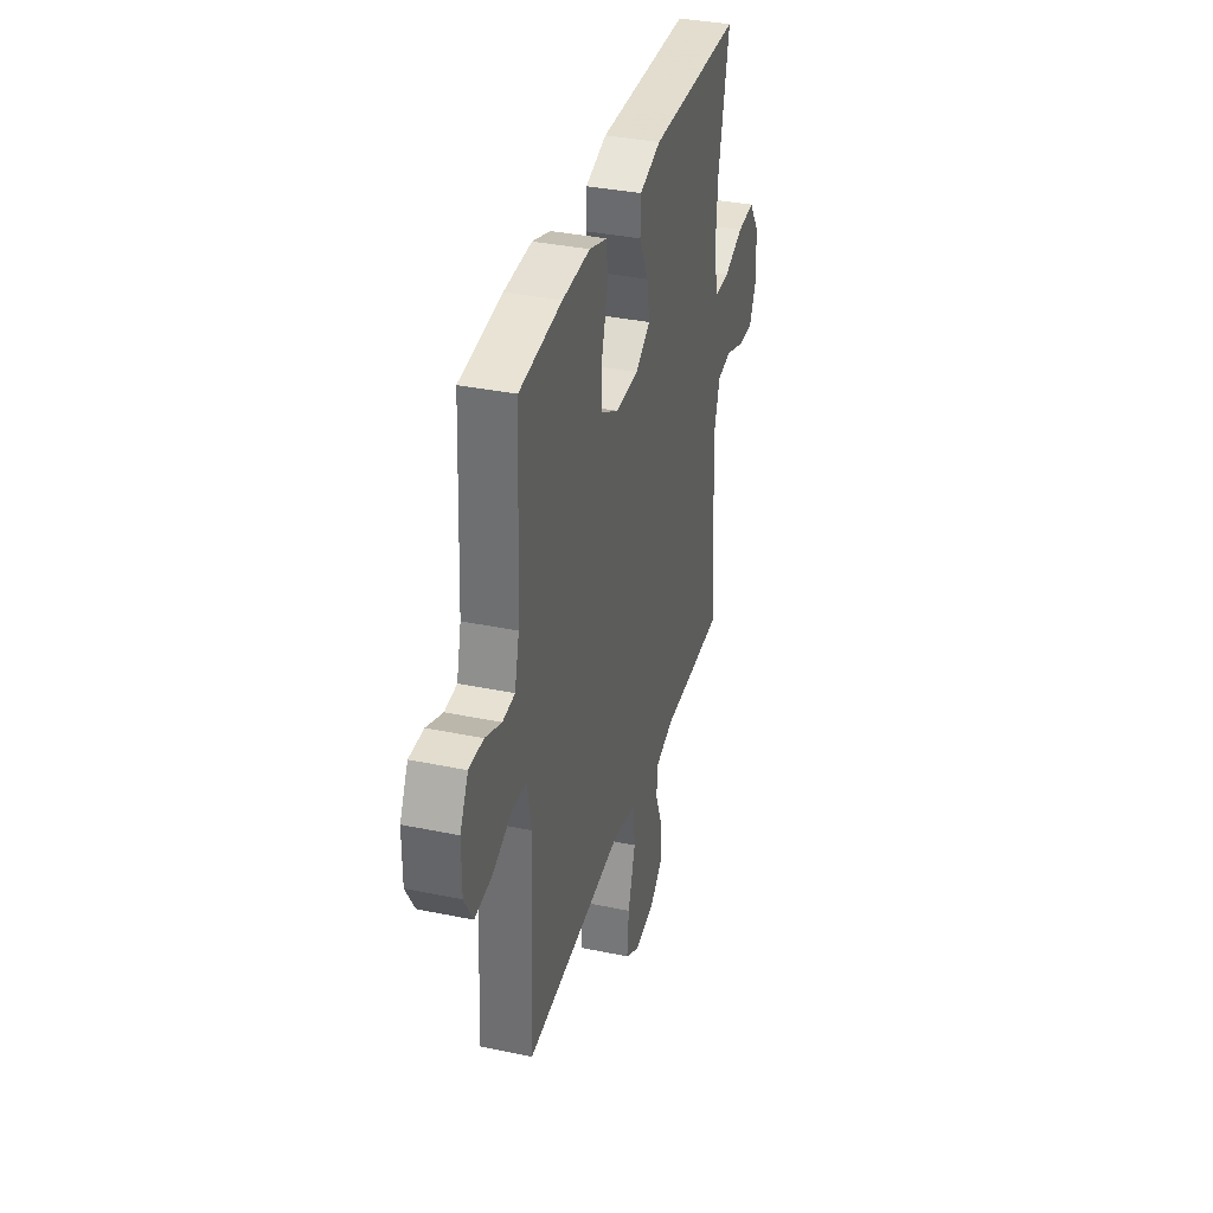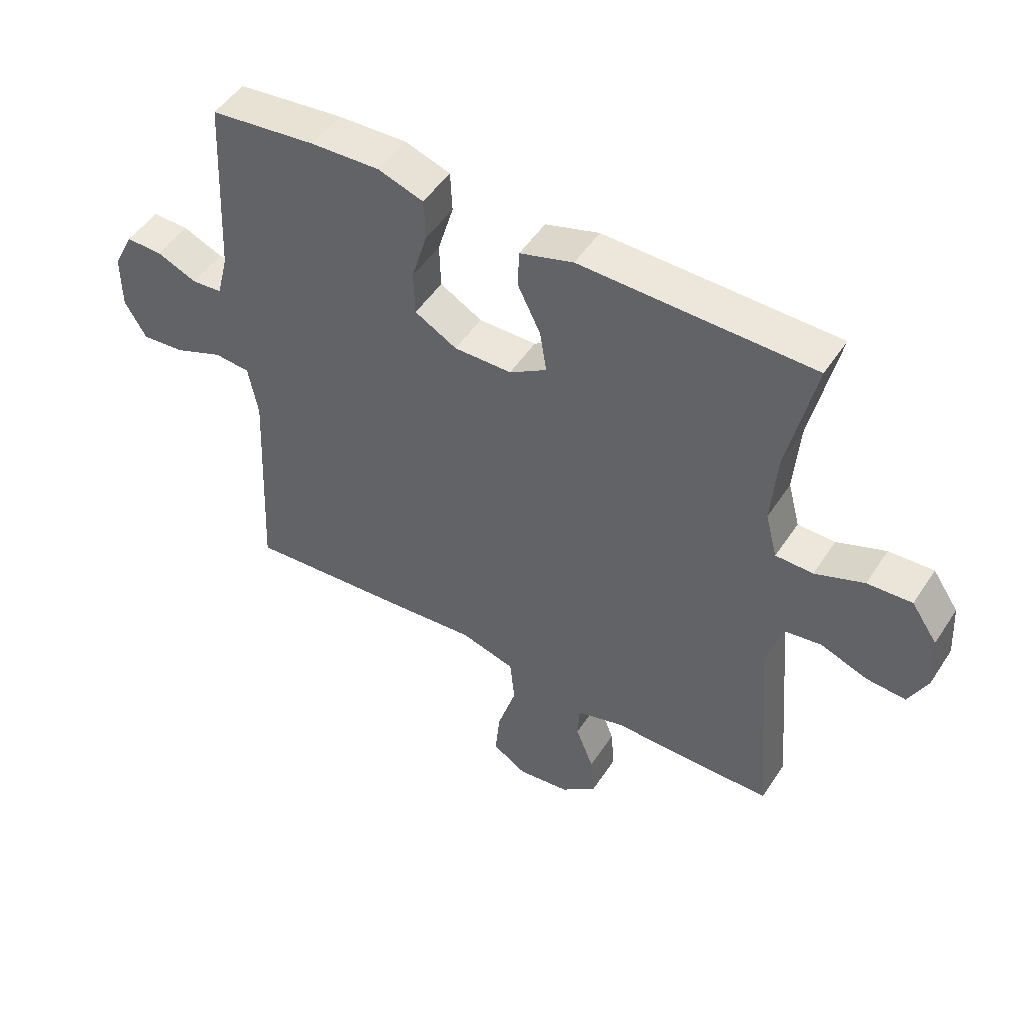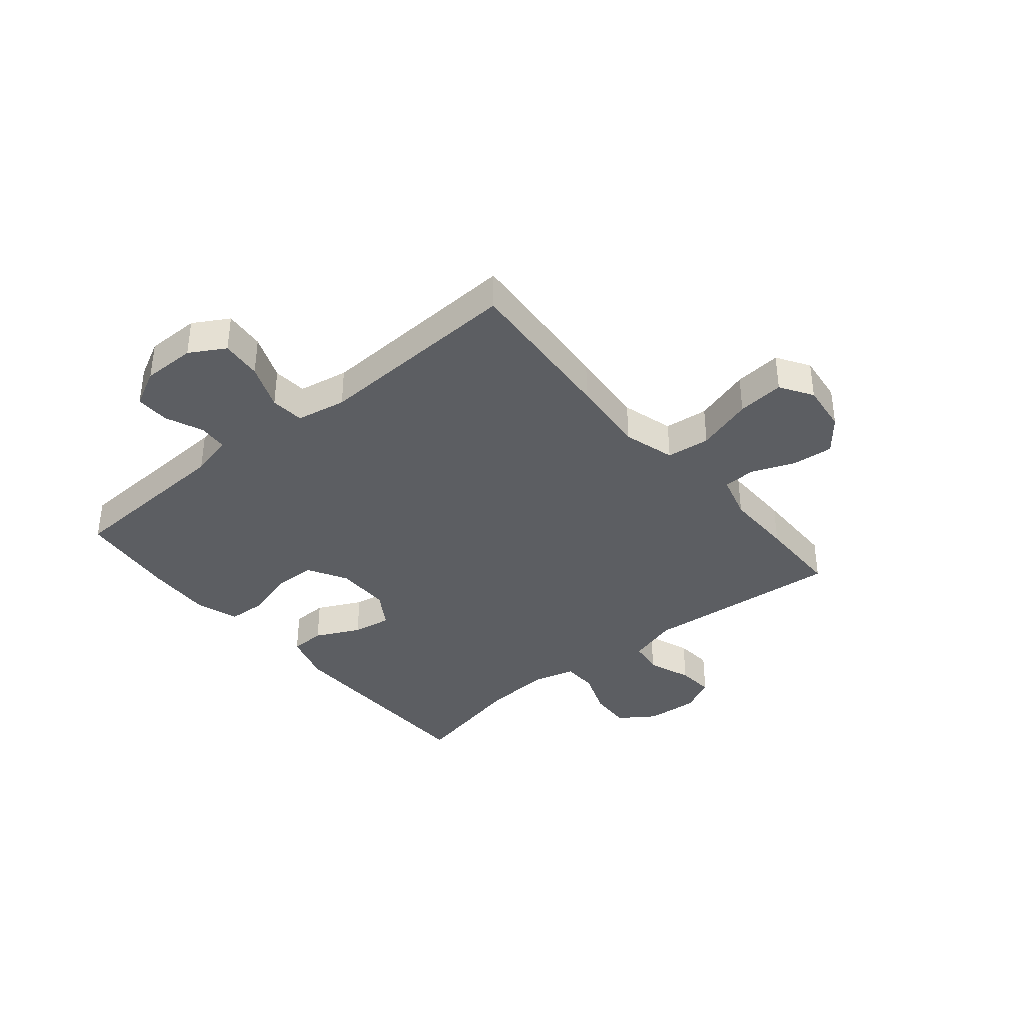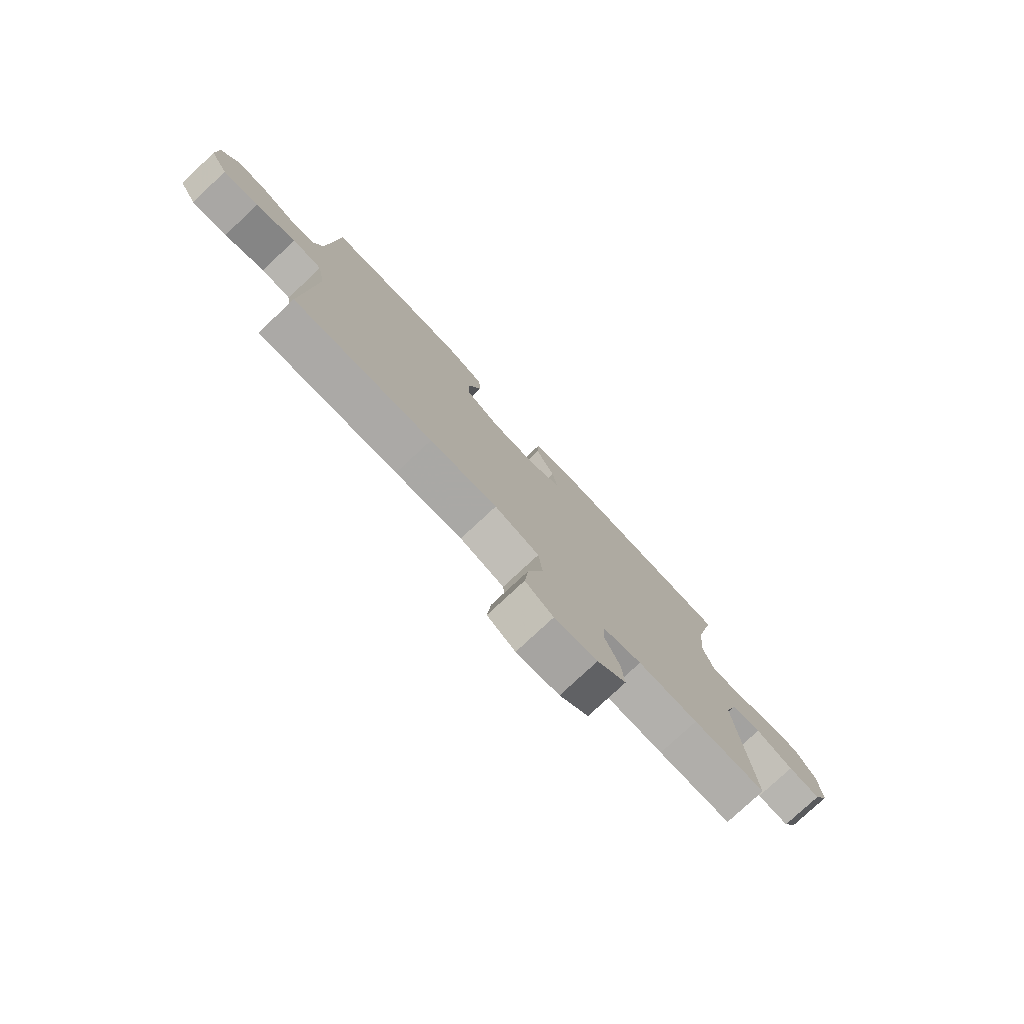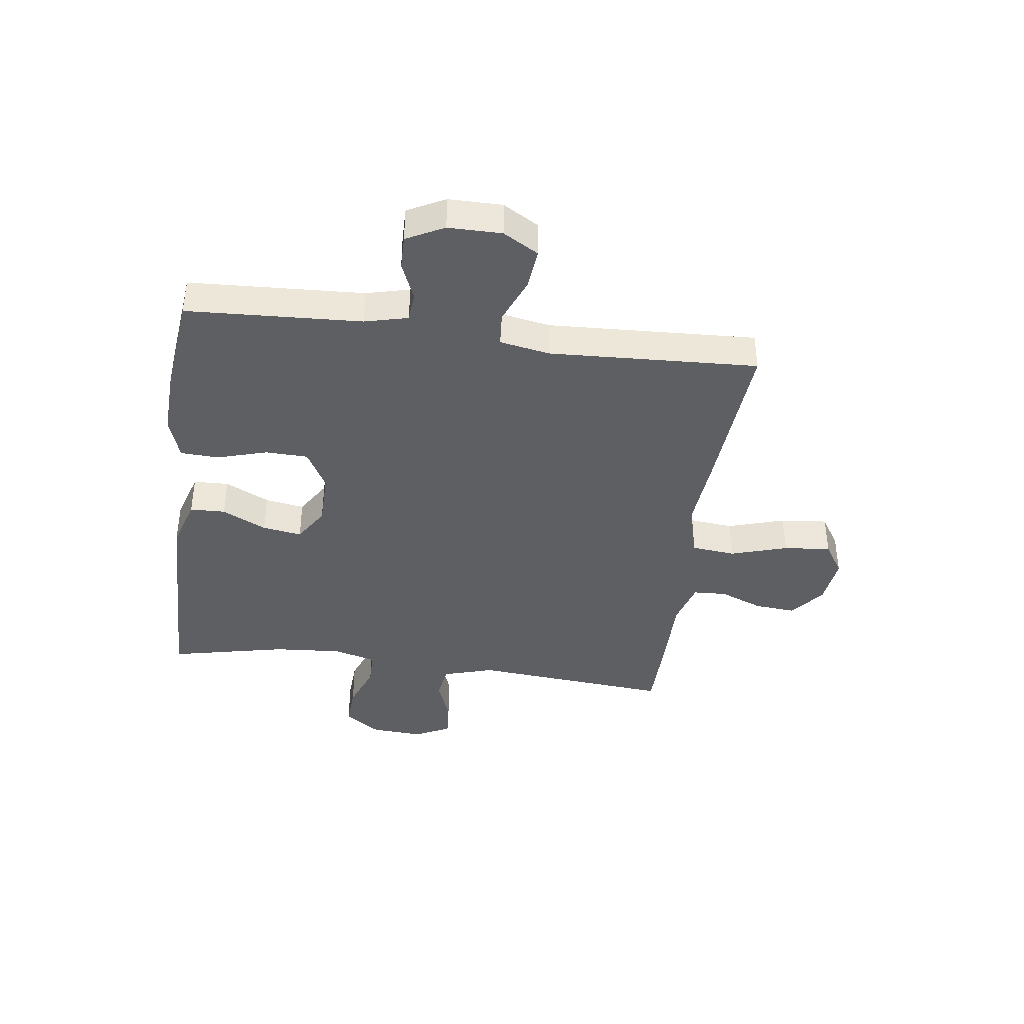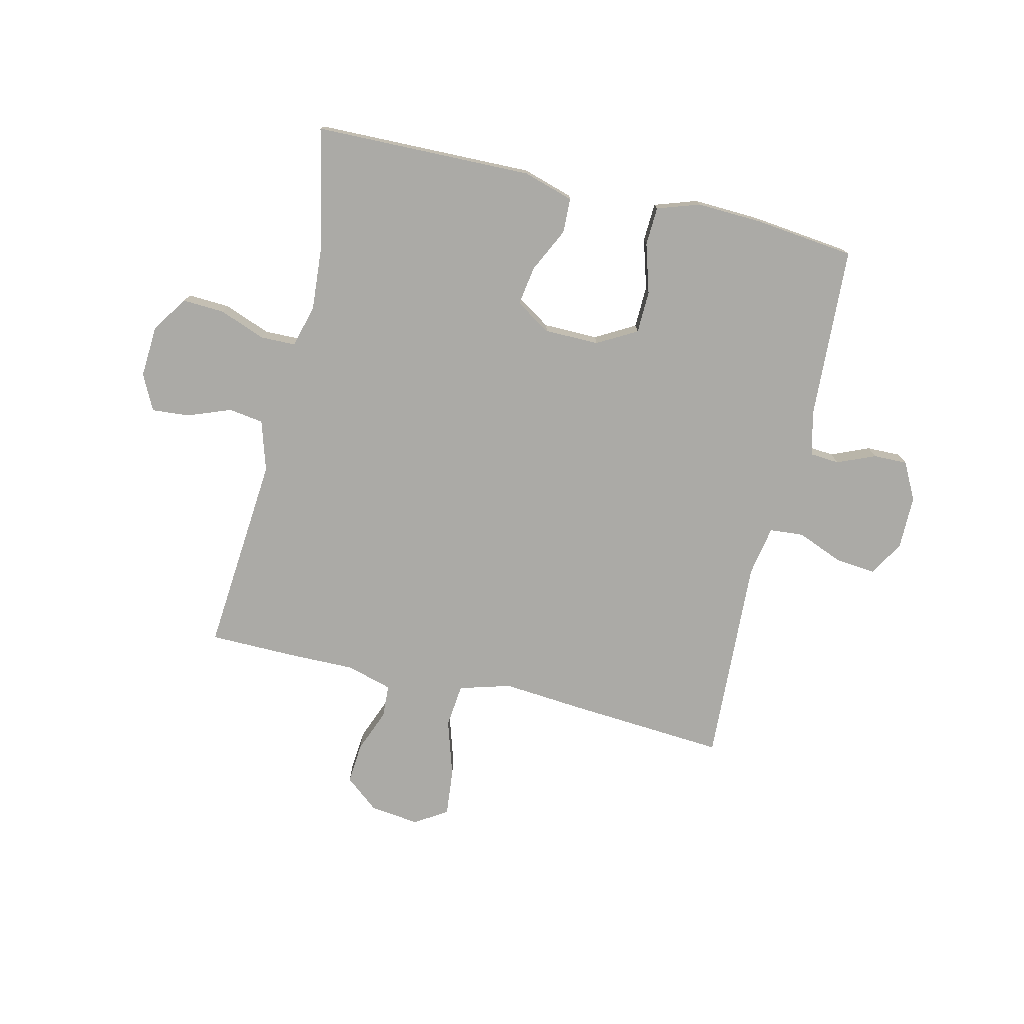
<metadata>
{"format":"obj","ext":"obj","renderer":"f3d","projection":"perspective","resolution":1024,"background":"white","views":[{"elev":35.7,"azim":105.3,"up":"+Z"},{"elev":49.5,"azim":-148.0,"up":"+Z"},{"elev":-37.5,"azim":129.7,"up":"+Y"},{"elev":-78.4,"azim":133.0,"up":"+Z"},{"elev":-40.1,"azim":82.3,"up":"+Y"},{"elev":-75.8,"azim":-13.2,"up":"+Y"}]}
</metadata>
<code>
v -0.5 0.07 0.5
v -0.115 0.07 0.507
v -0.026 0.07 0.48
v -0.024 0.07 0.418
v -0.062 0.07 0.34
v -0.073 0.07 0.271
v -0.011 0.07 0.232
v 0.085 0.07 0.231
v 0.155 0.07 0.27
v 0.157 0.07 0.345
v 0.131 0.07 0.432
v 0.134 0.07 0.5
v 0.209 0.07 0.525
v 0.324 0.07 0.52
v 0.5 0.07 0.5
v 0.516 0.07 0.193
v 0.535 0.07 0.117
v 0.586 0.07 0.113
v 0.653 0.07 0.141
v 0.713 0.07 0.142
v 0.747 0.07 0.076
v 0.747 0.07 -0.018
v 0.711 0.07 -0.08
v 0.639 0.07 -0.073
v 0.558 0.07 -0.04
v 0.498 0.07 -0.045
v 0.482 0.07 -0.133
v 0.5 0.07 -0.5
v 0.217 0.07 -0.479
v 0.08 0.07 -0.467
v -0.011 0.07 -0.493
v -0.019 0.07 -0.57
v 0.012 0.07 -0.67
v 0.02 0.07 -0.753
v -0.037 0.07 -0.789
v -0.124 0.07 -0.778
v -0.183 0.07 -0.73
v -0.177 0.07 -0.658
v -0.147 0.07 -0.582
v -0.15 0.07 -0.524
v -0.23 0.07 -0.501
v -0.352 0.07 -0.502
v -0.5 0.07 -0.5
v -0.47 0.07 -0.149
v -0.497 0.07 -0.06
v -0.558 0.07 -0.051
v -0.635 0.07 -0.08
v -0.701 0.07 -0.085
v -0.732 0.07 -0.022
v -0.726 0.07 0.07
v -0.683 0.07 0.133
v -0.609 0.07 0.129
v -0.528 0.07 0.098
v -0.466 0.07 0.099
v -0.446 0.07 0.175
v -0.455 0.07 0.294
v -0.5 0 0.5
v -0.115 0 0.507
v -0.026 0 0.48
v -0.024 0 0.418
v -0.062 0 0.34
v -0.073 0 0.271
v -0.011 0 0.232
v 0.085 0 0.231
v 0.155 0 0.27
v 0.157 0 0.345
v 0.131 0 0.432
v 0.134 0 0.5
v 0.209 0 0.525
v 0.324 0 0.52
v 0.5 0 0.5
v 0.516 0 0.193
v 0.535 0 0.117
v 0.586 0 0.113
v 0.653 0 0.141
v 0.713 0 0.142
v 0.747 0 0.076
v 0.747 0 -0.018
v 0.711 0 -0.08
v 0.639 0 -0.073
v 0.558 0 -0.04
v 0.498 0 -0.045
v 0.482 0 -0.133
v 0.5 0 -0.5
v 0.217 0 -0.479
v 0.08 0 -0.467
v -0.011 0 -0.493
v -0.019 0 -0.57
v 0.012 0 -0.67
v 0.02 0 -0.753
v -0.037 0 -0.789
v -0.124 0 -0.778
v -0.183 0 -0.73
v -0.177 0 -0.658
v -0.147 0 -0.582
v -0.15 0 -0.524
v -0.23 0 -0.501
v -0.352 0 -0.502
v -0.5 0 -0.5
v -0.47 0 -0.149
v -0.497 0 -0.06
v -0.558 0 -0.051
v -0.635 0 -0.08
v -0.701 0 -0.085
v -0.732 0 -0.022
v -0.726 0 0.07
v -0.683 0 0.133
v -0.609 0 0.129
v -0.528 0 0.098
v -0.466 0 0.099
v -0.446 0 0.175
v -0.455 0 0.294
f 50 51 52 53
f 50 53 54
f 49 50 54
f 46 47 48 49
f 45 46 49 54
f 44 45 54 55
f 41 42 43 44
f 40 41 44 55
f 36 37 38 39
f 36 39 40
f 35 36 40
f 32 33 34 35
f 32 35 40 55
f 27 28 29 30
f 26 27 30 31
f 22 23 24 25
f 22 25 26
f 21 22 26
f 18 19 20 21
f 17 18 21 26
f 16 17 26 31
f 14 15 16 31
f 10 11 12 13
f 9 10 13 14
f 2 3 4 5
f 56 1 2 5
f 56 5 6
f 31 32 55 56
f 31 56 6 7
f 9 14 31
f 8 9 31
f 7 8 31
f 109 108 107 106
f 110 109 106
f 110 106 105
f 105 104 103 102
f 110 105 102 101
f 111 110 101 100
f 100 99 98 97
f 111 100 97 96
f 95 94 93 92
f 96 95 92
f 96 92 91
f 91 90 89 88
f 111 96 91 88
f 86 85 84 83
f 87 86 83 82
f 81 80 79 78
f 82 81 78
f 82 78 77
f 77 76 75 74
f 82 77 74 73
f 87 82 73 72
f 87 72 71 70
f 69 68 67 66
f 70 69 66 65
f 61 60 59 58
f 61 58 57 112
f 62 61 112
f 112 111 88 87
f 63 62 112 87
f 87 70 65
f 87 65 64
f 87 64 63
f 1 57 58 2
f 2 58 59 3
f 3 59 60 4
f 4 60 61 5
f 5 61 62 6
f 6 62 63 7
f 7 63 64 8
f 8 64 65 9
f 9 65 66 10
f 10 66 67 11
f 11 67 68 12
f 12 68 69 13
f 13 69 70 14
f 14 70 71 15
f 15 71 72 16
f 16 72 73 17
f 17 73 74 18
f 18 74 75 19
f 19 75 76 20
f 20 76 77 21
f 21 77 78 22
f 22 78 79 23
f 23 79 80 24
f 24 80 81 25
f 25 81 82 26
f 26 82 83 27
f 27 83 84 28
f 28 84 85 29
f 29 85 86 30
f 30 86 87 31
f 31 87 88 32
f 32 88 89 33
f 33 89 90 34
f 34 90 91 35
f 35 91 92 36
f 36 92 93 37
f 37 93 94 38
f 38 94 95 39
f 39 95 96 40
f 40 96 97 41
f 41 97 98 42
f 42 98 99 43
f 43 99 100 44
f 44 100 101 45
f 45 101 102 46
f 46 102 103 47
f 47 103 104 48
f 48 104 105 49
f 49 105 106 50
f 50 106 107 51
f 51 107 108 52
f 52 108 109 53
f 53 109 110 54
f 54 110 111 55
f 55 111 112 56
f 56 112 57 1

</code>
